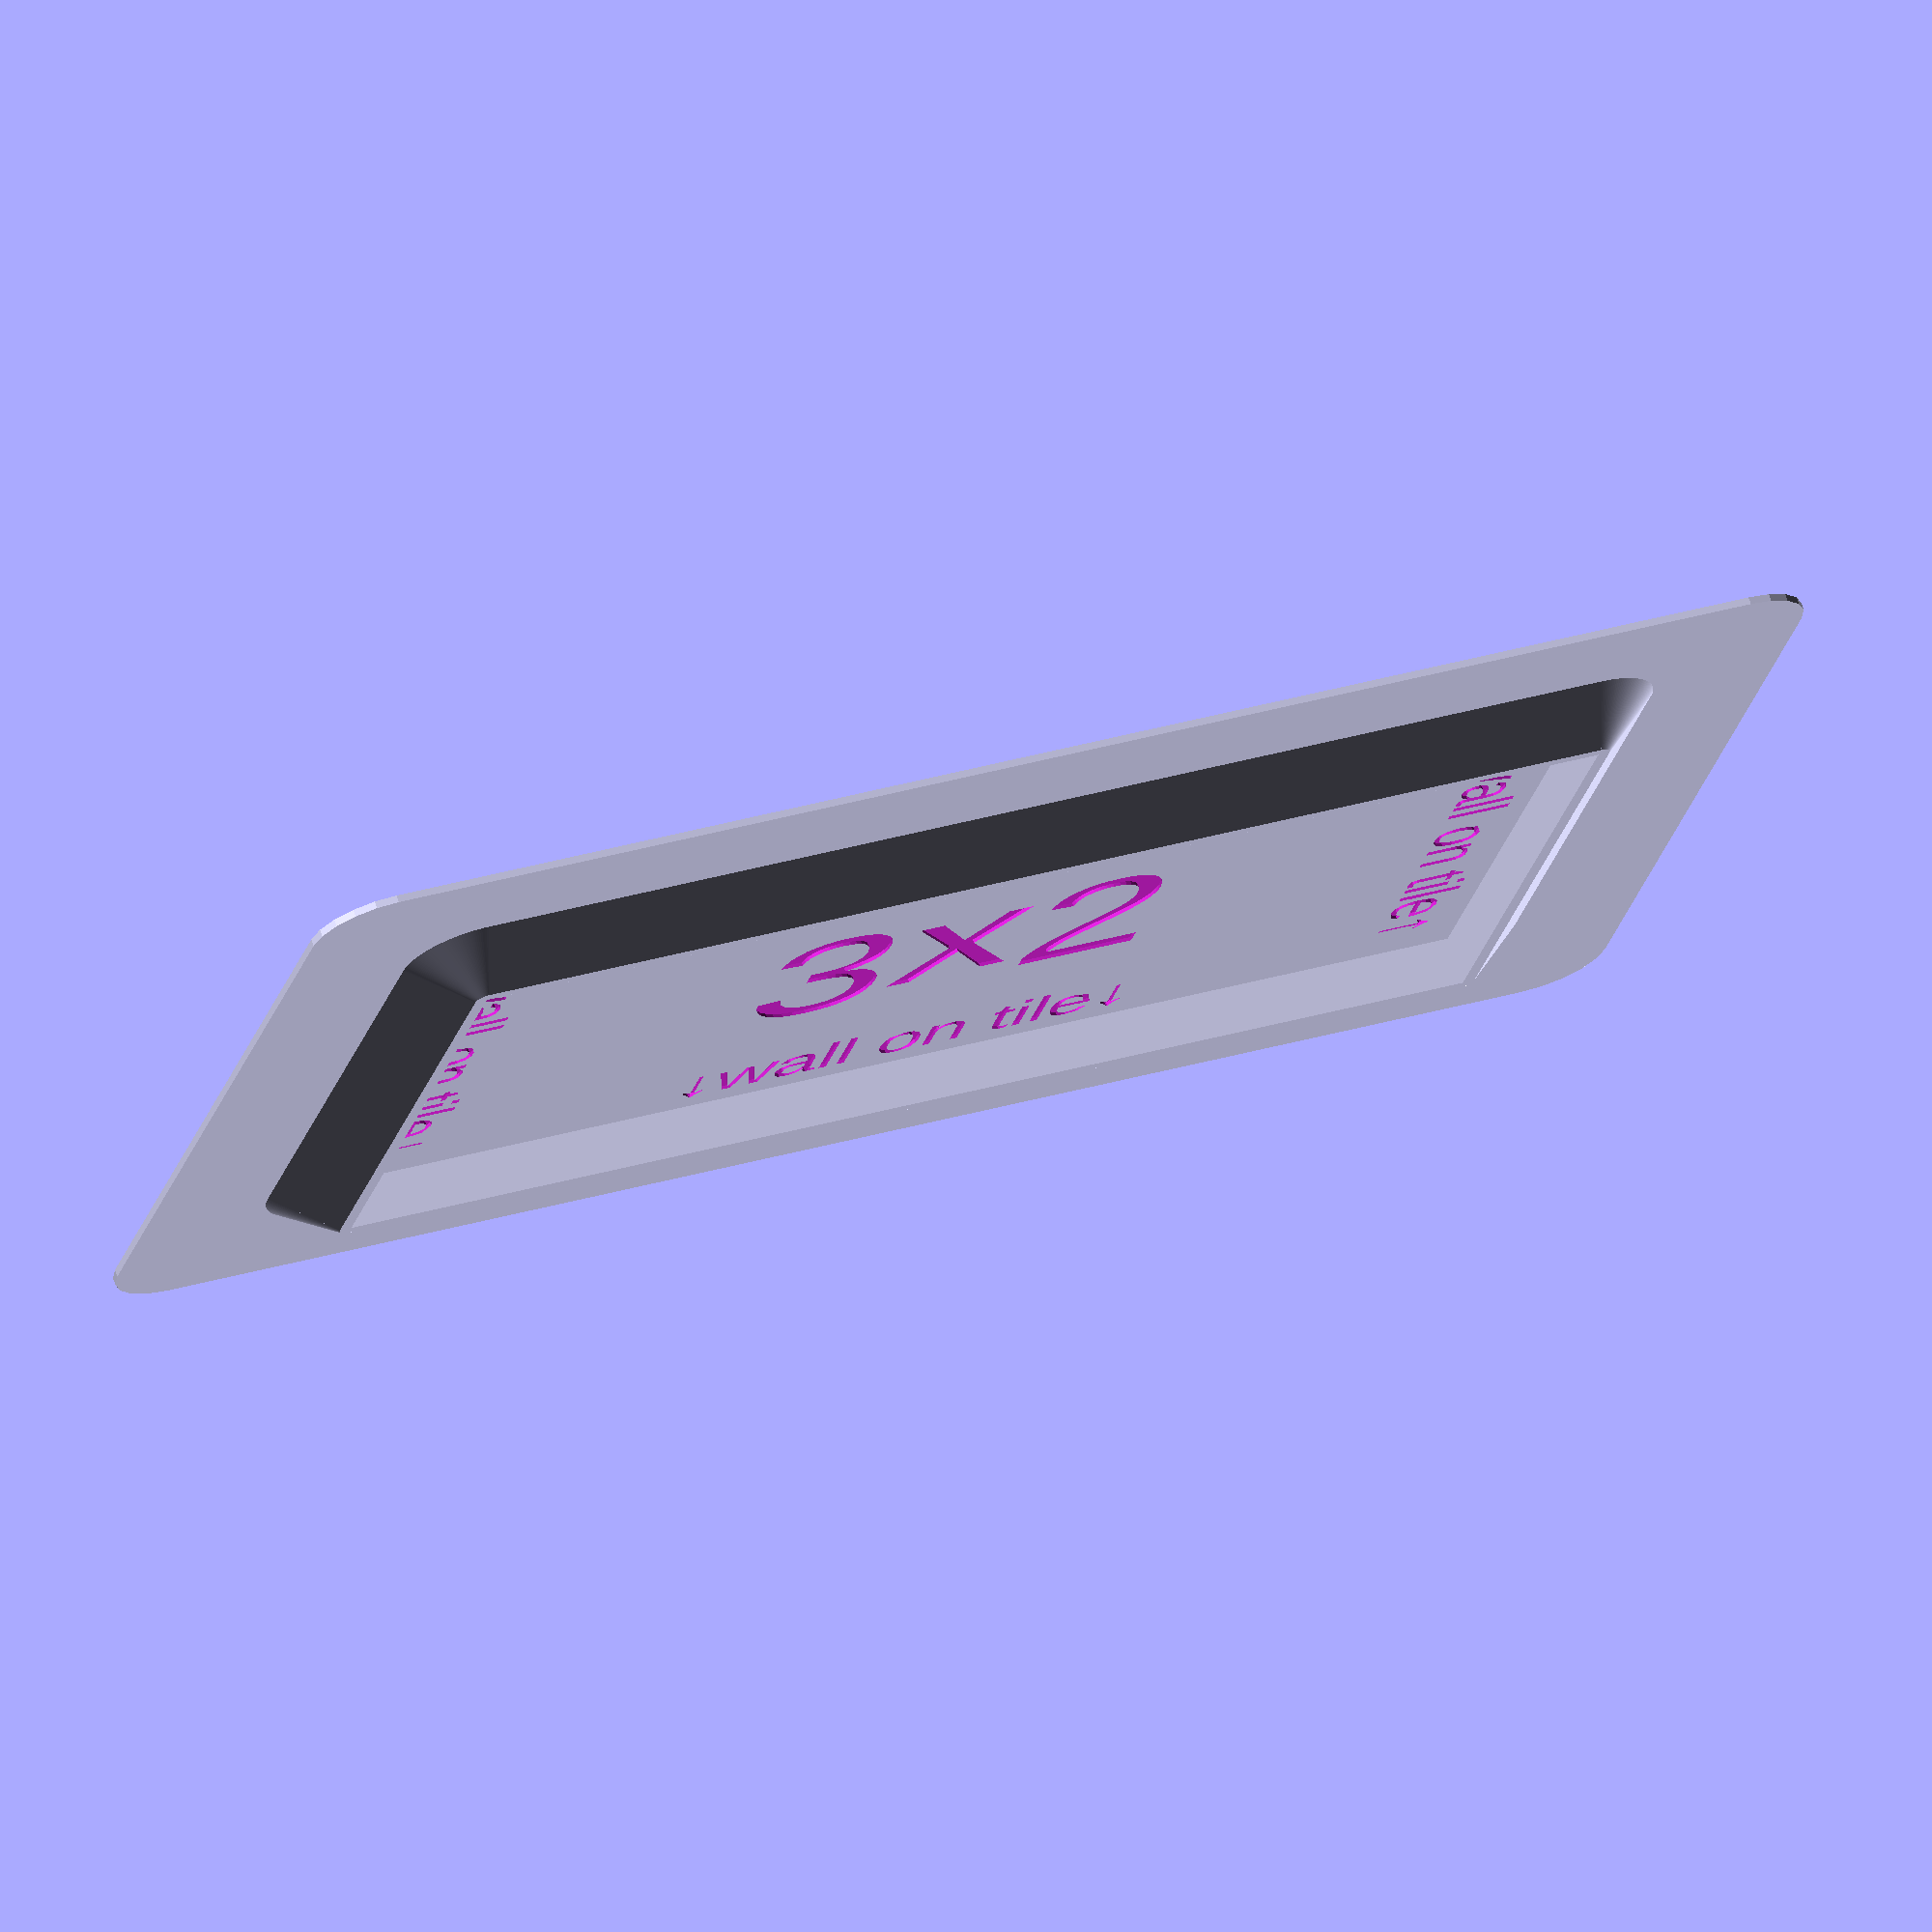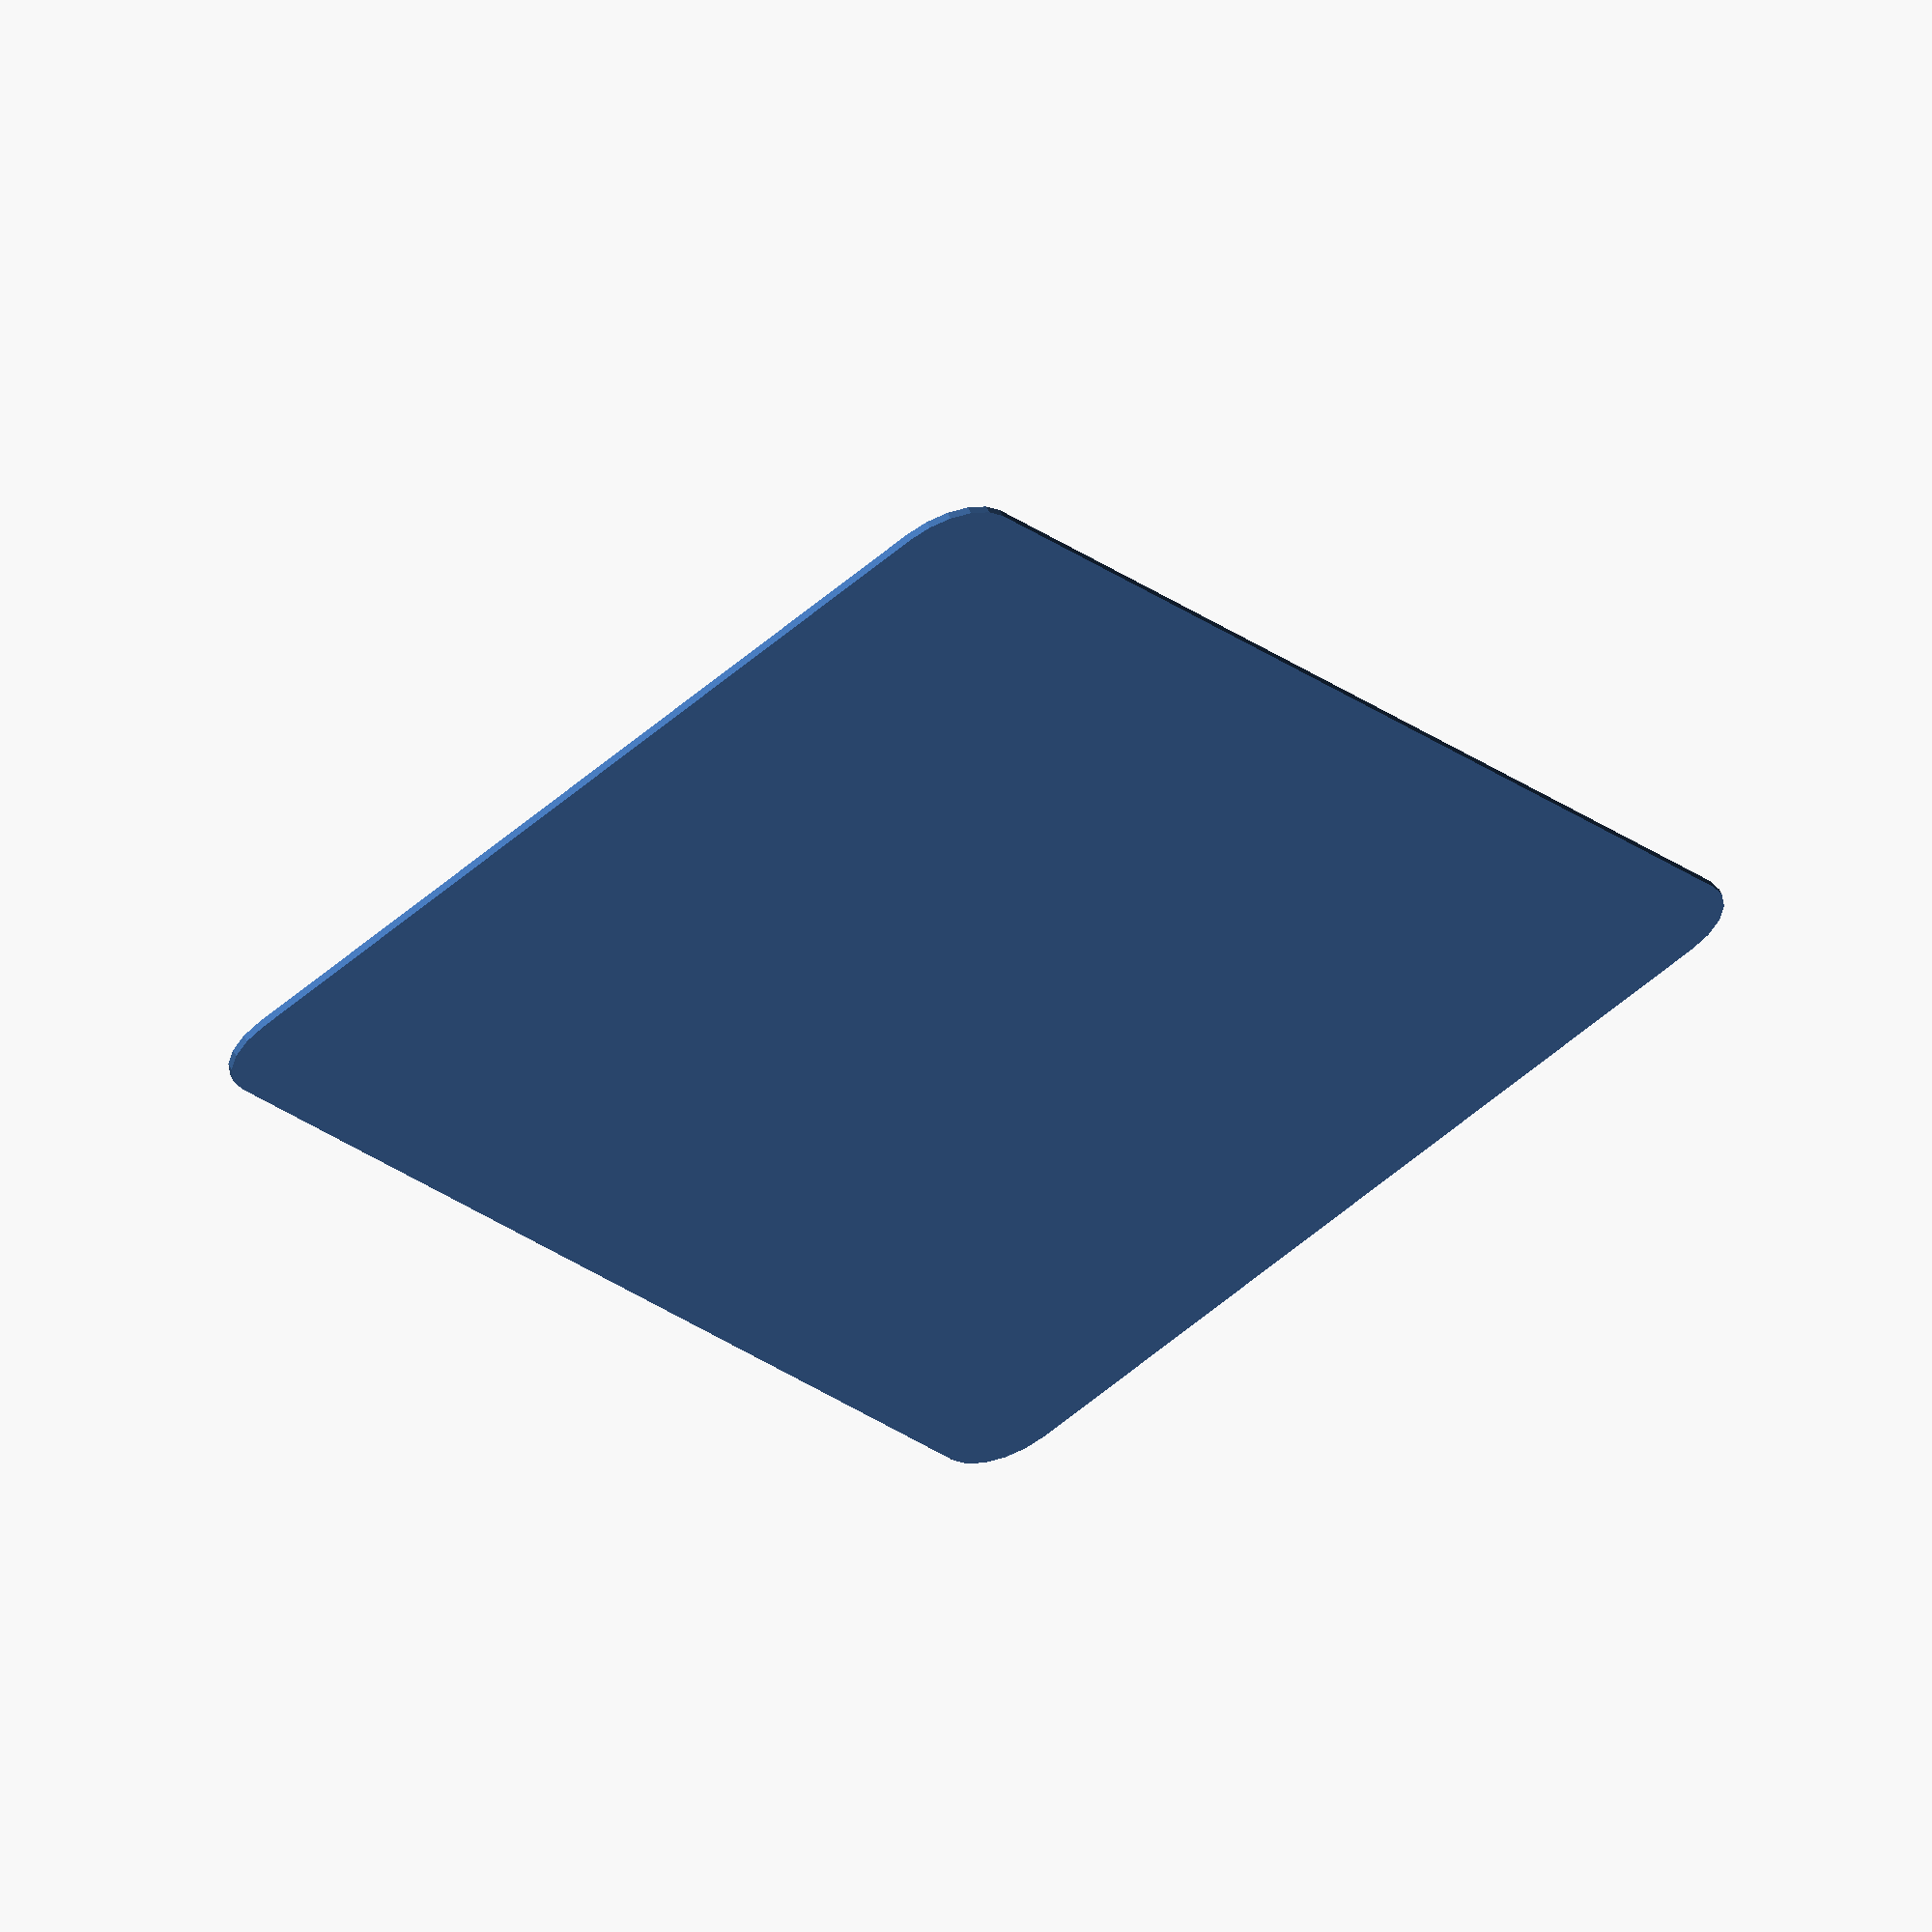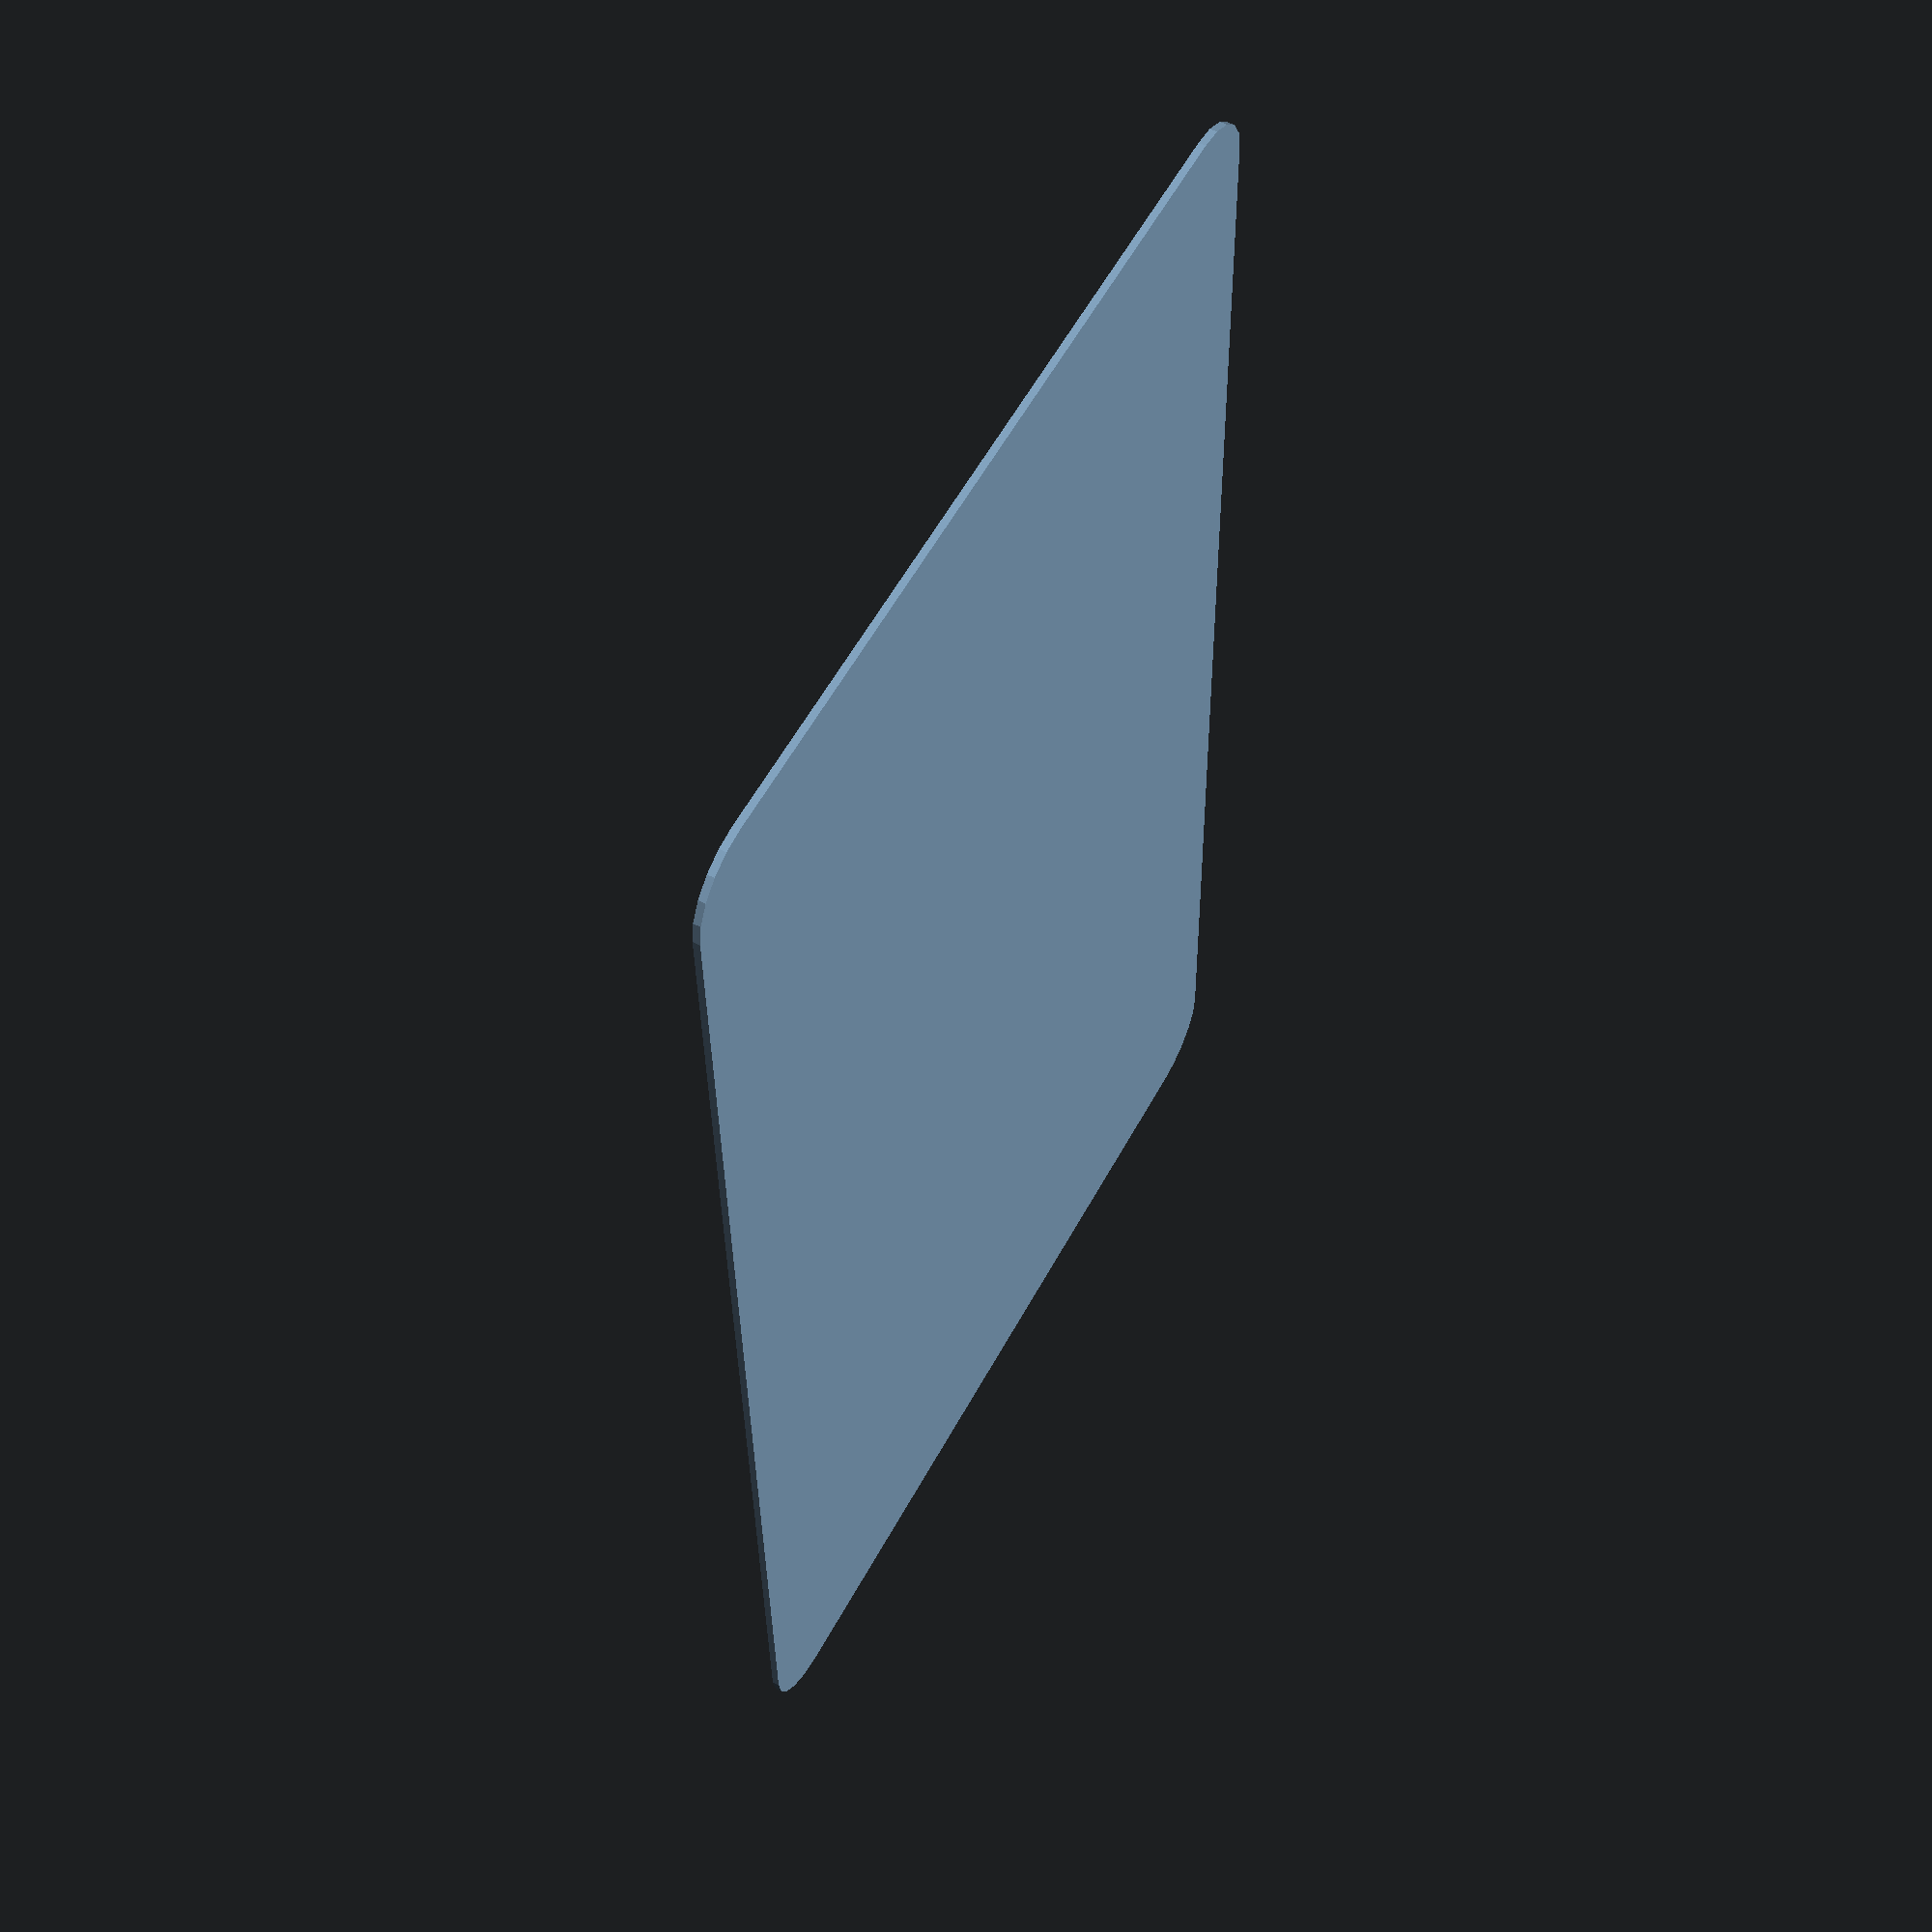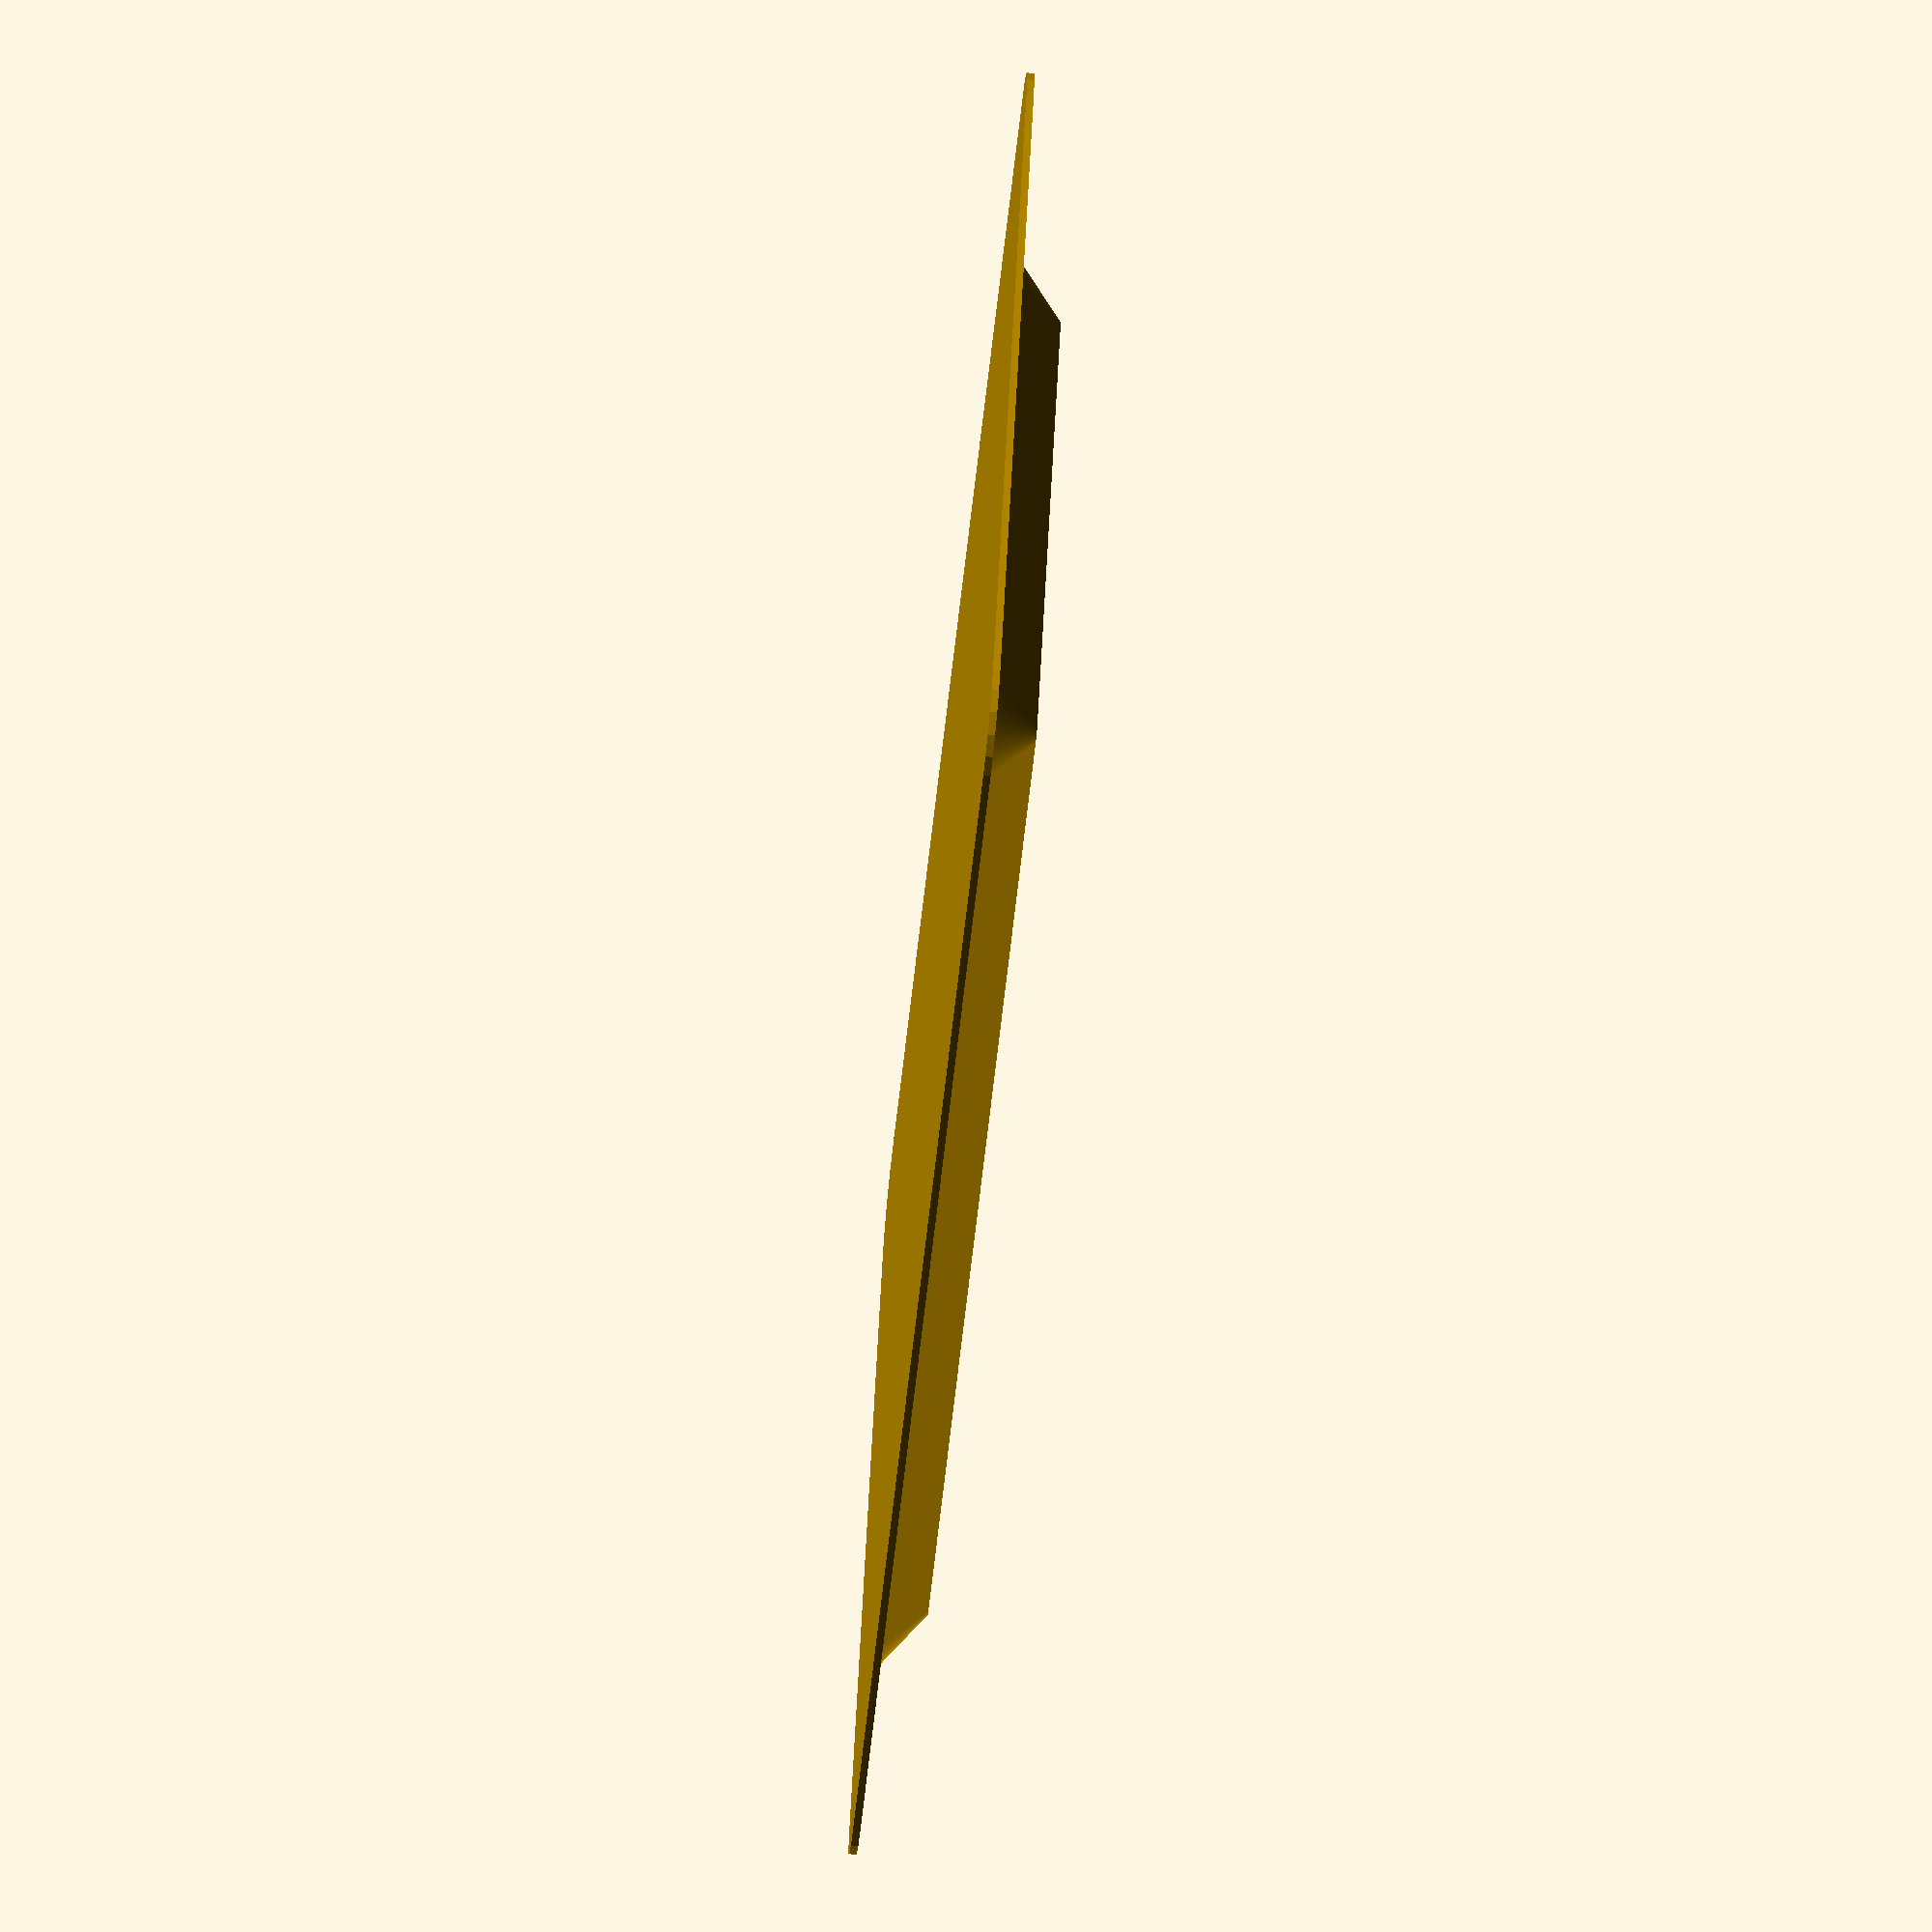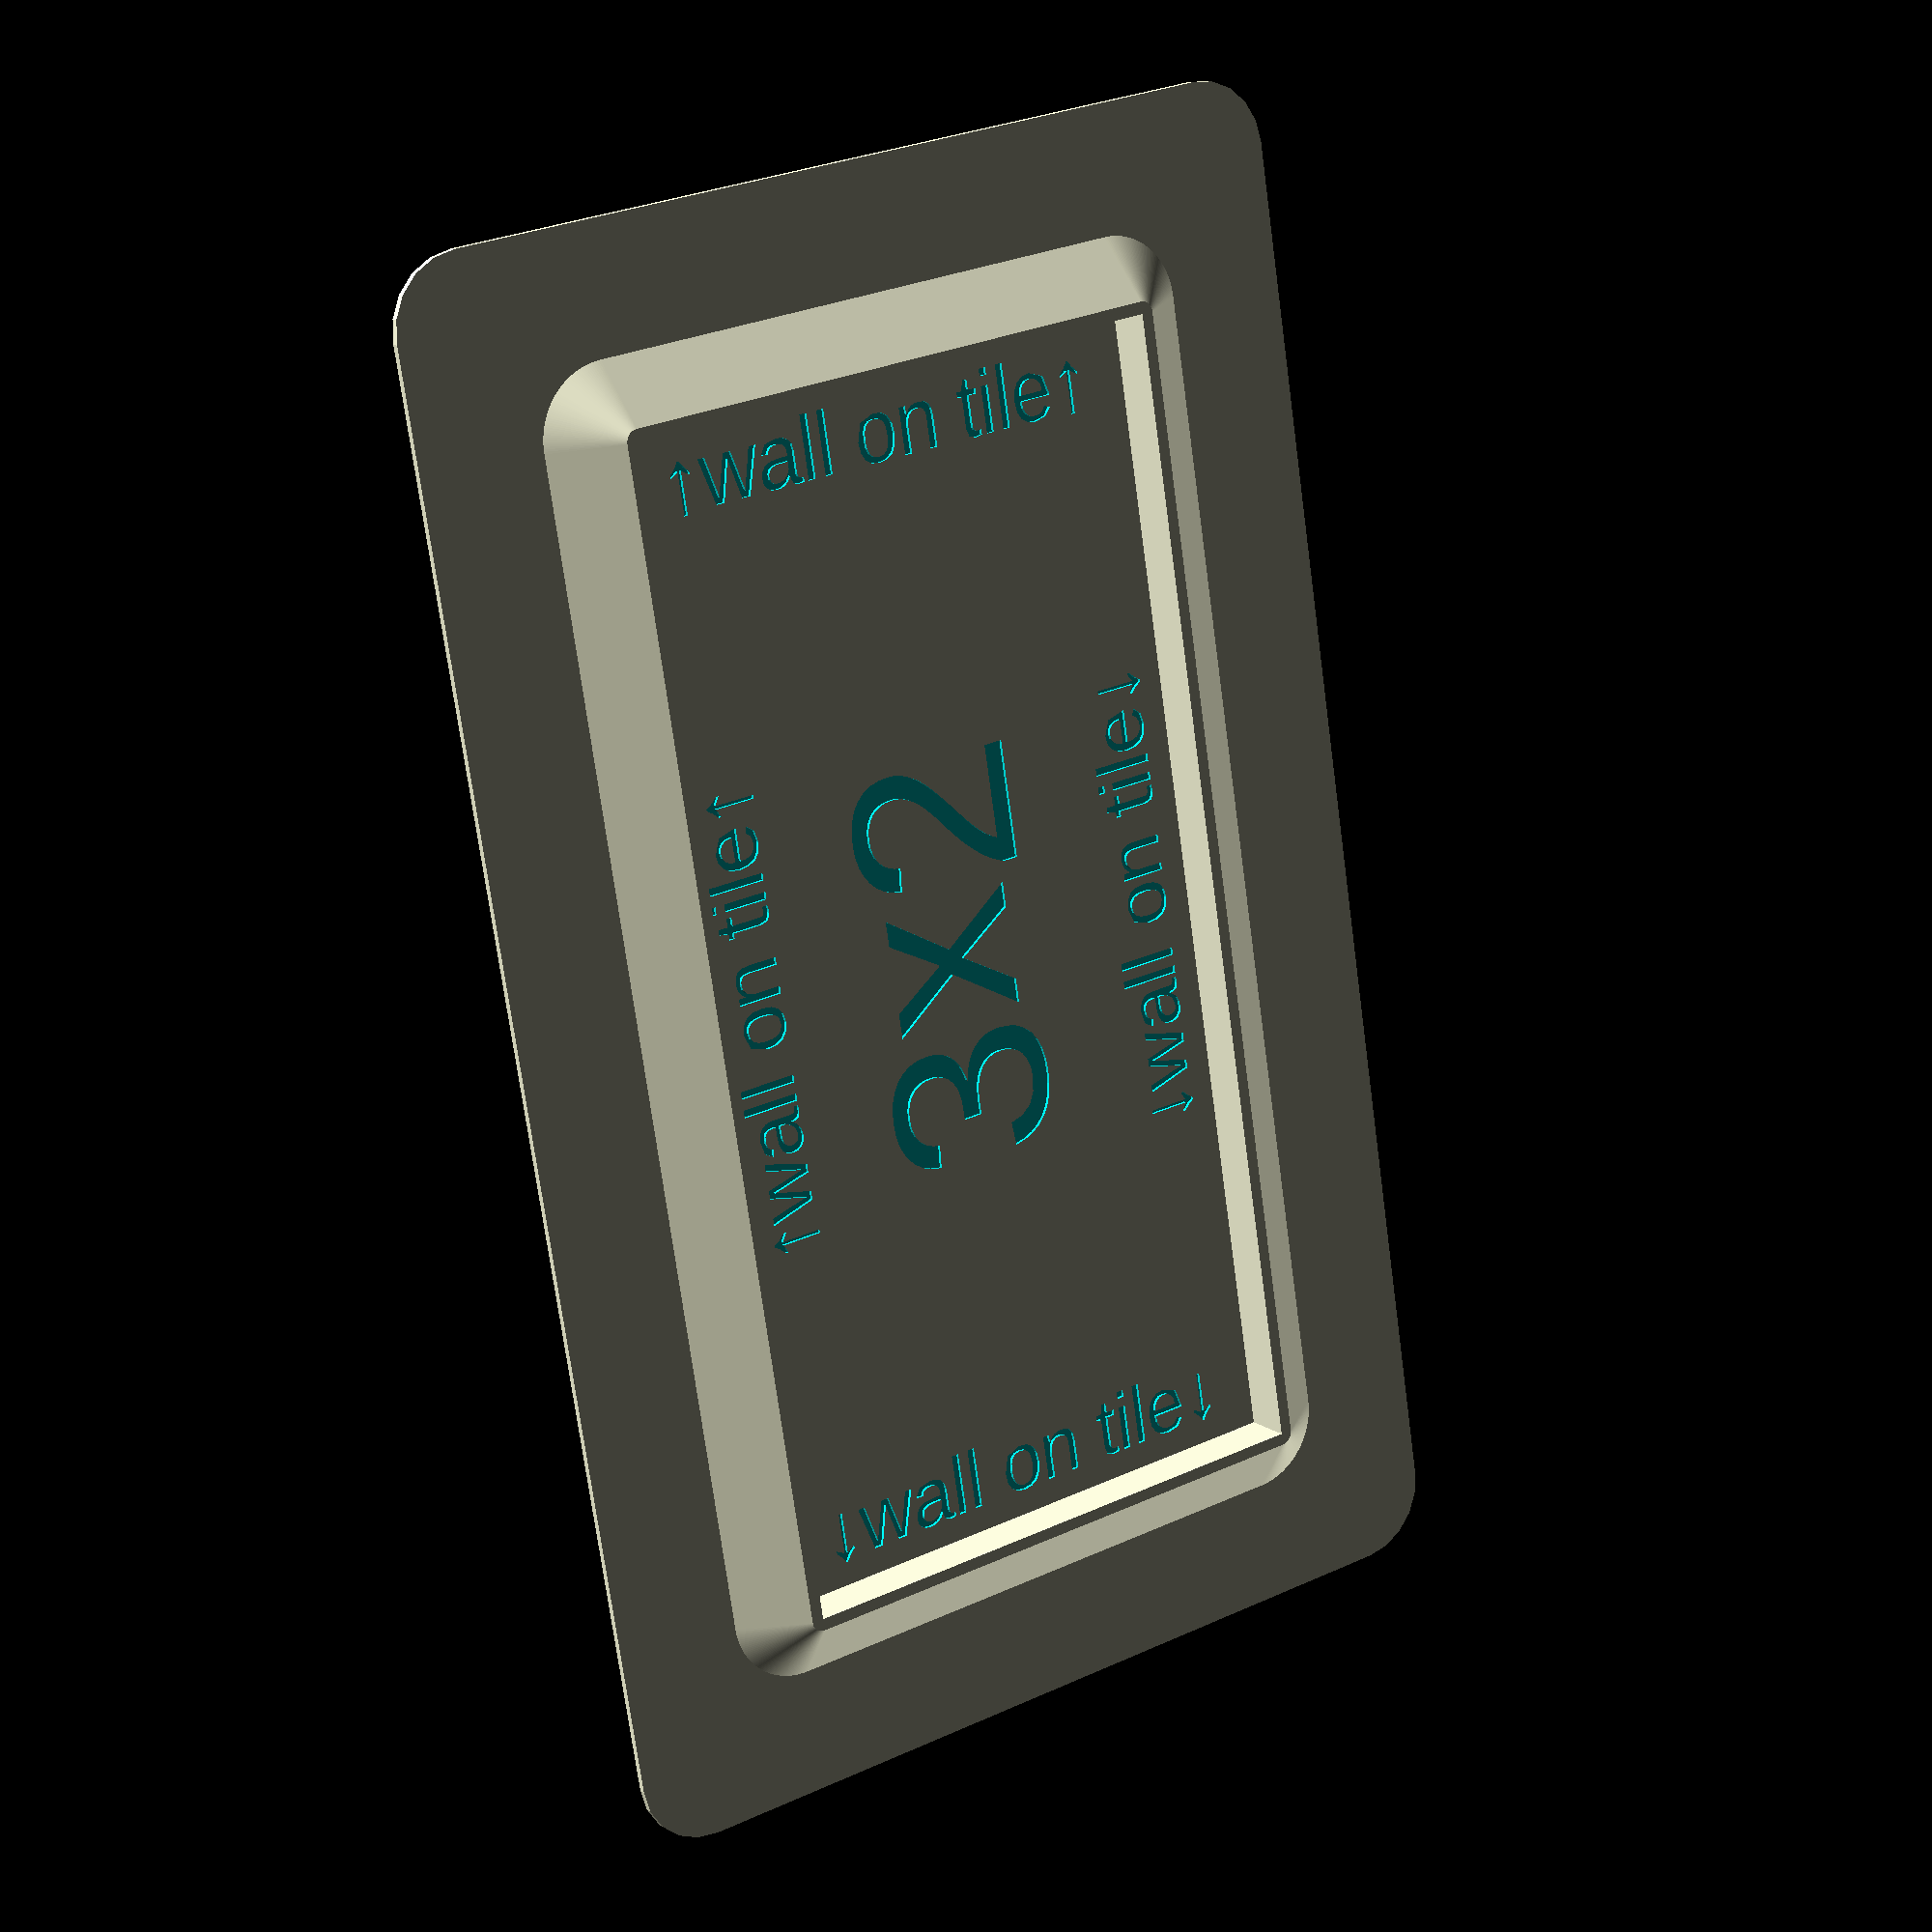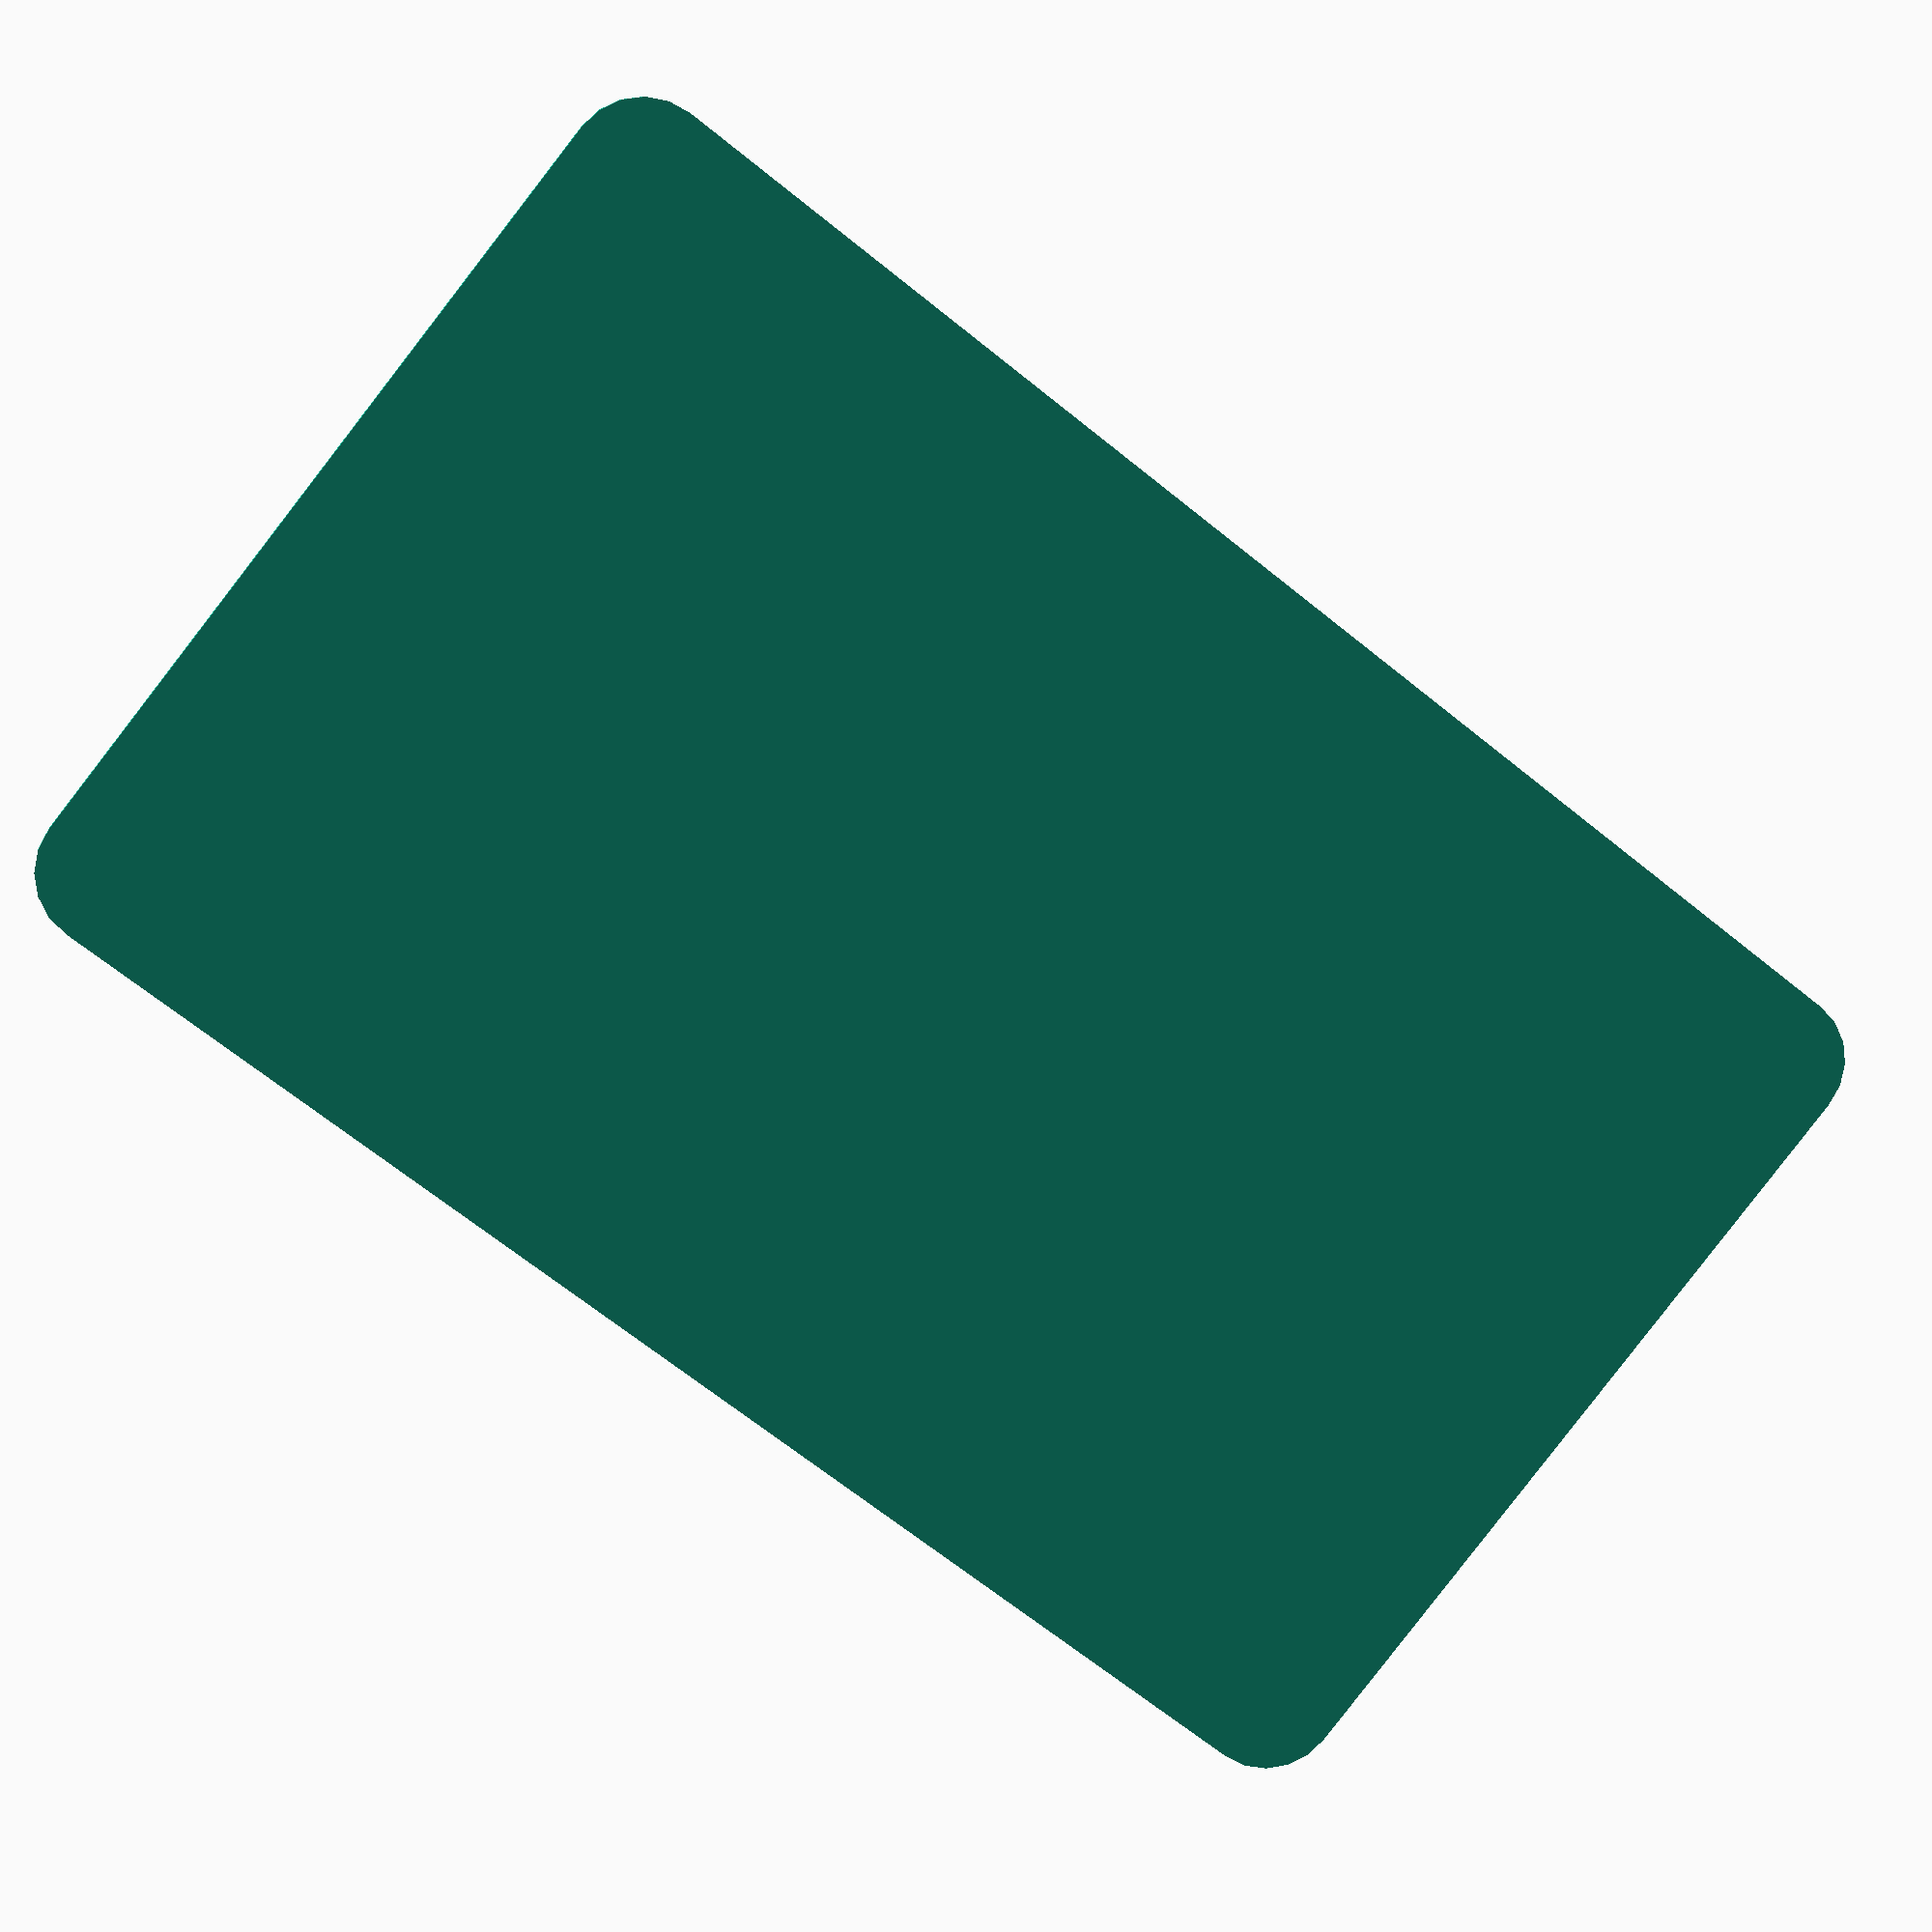
<openscad>

/*[ Basic Settings: Room Dimensions and Wall Taxonomy ]*/

// Number of floor fields (width and length) 
room_size = [3, 2];

// Type of north wall
wall_taxonomy_N = "WoT"; //[WoT:wall on tile, SepW:separate wall, None:no wall]
// Type of east wall
wall_taxonomy_E = "WoT"; //[WoT:wall on tile, SepW:separate wall, None:no wall]
// Type of south wall
wall_taxonomy_S = "WoT"; //[WoT:wall on tile, SepW:separate wall, None:no wall]
// Type of west wall
wall_taxonomy_W = "WoT"; //[WoT:wall on tile, SepW:separate wall, None:no wall]

/*[ Advanced Settings ]*/

// height of wall above floor level (e.g. OpenForge Towne Wall with wood floor = 40.9 mm)
wall_height = 40.9;

// Width and Length of each floor field in mm (default = 1x1 inch)
single_tile_size = [25.4, 25.4];

// Thickness of walls on tiles (e.g. OpenForge Towne WoT = 10.6 mm)
wall_on_tile_thickness = 10.6;
// Thickness of separate walls (e.g. OpenForge Towne Sep.W. = 13 mm)
separate_wall_thickness = 13;
// How much shall the wall be overlapped by the sheet (0.5 = 50%)
wall_overlap_factor = 0.5;

/*[ Support Feet Properties ]*/

foot_radius = 3;

// Force support foot on NE corner
force_foot_NE = false;
// Force support foot on SE corner
force_foot_SE = false;
// Force support foot on SW corner
force_foot_SW = false;
// Force support foot on NW corner
force_foot_NW = false;


/*[ Frame Properties ]*/

frame_width = 3;
frame_height = 2;
frame_edge = 0.5;


/*[ Sheet Properties ]*/

sheet_thickness = 0.3;
sheet_corner_radius = 3;


//

room_dim = [room_size.x * single_tile_size.x,
            room_size.y * single_tile_size.y];
floor_dim = [room_dim.x - (wall_taxonomy_E=="WoT"?wall_on_tile_thickness:0) - (wall_taxonomy_W=="WoT"?wall_on_tile_thickness:0),
             room_dim.y - (wall_taxonomy_N=="WoT"?wall_on_tile_thickness:0) - (wall_taxonomy_S=="WoT"?wall_on_tile_thickness:0)];

sheet_edge_N = wall_taxonomy_N == "WoT" ? wall_overlap_factor * wall_on_tile_thickness :
               wall_taxonomy_N == "SepW" ? wall_overlap_factor * separate_wall_thickness :
               0;
sheet_edge_E = wall_taxonomy_E == "WoT" ? wall_overlap_factor * wall_on_tile_thickness :
               wall_taxonomy_E == "SepW" ? wall_overlap_factor * separate_wall_thickness :
               0;
sheet_edge_S = wall_taxonomy_S == "WoT" ? wall_overlap_factor * wall_on_tile_thickness :
               wall_taxonomy_S == "SepW" ? wall_overlap_factor * separate_wall_thickness :
               0;
sheet_edge_W = wall_taxonomy_W == "WoT" ? wall_overlap_factor * wall_on_tile_thickness :
               wall_taxonomy_W == "SepW" ? wall_overlap_factor * separate_wall_thickness :
               0;

sheet_outer_dim = [
    floor_dim.x + sheet_edge_E + sheet_edge_W,
    floor_dim.y + sheet_edge_N + sheet_edge_S
];
    
frame_inner_dim
    = floor_dim - 2 * [frame_width, frame_width];

center_offset = [(sheet_edge_W - sheet_edge_E) / 2, (sheet_edge_S - sheet_edge_N) / 2];

draw_foot_NE = force_foot_NE || wall_taxonomy_N == "None" && wall_taxonomy_E == "None";
draw_foot_SE = force_foot_SE || wall_taxonomy_S == "None" && wall_taxonomy_E == "None";
draw_foot_SW = force_foot_SW || wall_taxonomy_S == "None" && wall_taxonomy_W == "None";
draw_foot_NW = force_foot_NW || wall_taxonomy_N == "None" && wall_taxonomy_W == "None";

echo(room_dim=room_dim);
echo(floor_dim=floor_dim);
echo(sheet_outer_dim=sheet_outer_dim);
echo(frame_inner_dim=frame_inner_dim);

module frame2d() {
    polygon(points=[
        [0, 0],
        [frame_width, 0],
        [frame_edge, frame_height],
        [0, frame_height]
    ]);
}

module framePartN() {
    translate([frame_inner_dim.x/2, frame_inner_dim.y/2])
    rotate([0,-90,0])
    linear_extrude(frame_inner_dim.x)
    rotate([0,0,90])
    frame2d();
}

module framePartS() {
    translate([-frame_inner_dim.x/2, -frame_inner_dim.y/2])
    rotate([0,90,0])
    linear_extrude(frame_inner_dim.x)
    rotate([0,0,-90])
    frame2d();
}

module framePartE() {
    translate([-frame_inner_dim.x/2, frame_inner_dim.y/2])
    rotate([90,0,0])
    linear_extrude(frame_inner_dim.y)
    rotate([0,0,180])
    frame2d();
}

module framePartW() {
    translate([frame_inner_dim.x/2, -frame_inner_dim.y/2,0])
    rotate([-90,0,0])
    linear_extrude(frame_inner_dim.y)
    rotate([0,0,0])
    frame2d();
}

module framePartSW() {
    translate([-frame_inner_dim.x/2, -frame_inner_dim.y/2,0])
    rotate([180,0,-90])
    rotate_extrude(angle=90, $fn=200)
    frame2d();
}

module framePartNW() {
    translate([-frame_inner_dim.x/2, frame_inner_dim.y/2,0])
    rotate([180,0,180])
    rotate_extrude(angle=90, $fn=200)
    frame2d();
}

module framePartNE() {
    translate([frame_inner_dim.x/2, frame_inner_dim.y/2,0])
    rotate([180,0,90])
    rotate_extrude(angle=90, $fn=200)
    frame2d();
}

module framePartSE() {
    translate([frame_inner_dim.x/2, -frame_inner_dim.y/2,0])
    rotate([180,0,0])
    rotate_extrude(angle=90, $fn=200)
    frame2d();
}

module frame() {
    union() {
        framePartN();
        framePartS();
        framePartE();
        framePartW();
        framePartSE();
        framePartNE();
        framePartSW();
        framePartNW();
    }
}




module sheet() {
    linear_extrude(sheet_thickness)
    hull() {
        translate([sheet_outer_dim.x/2-sheet_corner_radius,sheet_outer_dim.y/2-sheet_corner_radius,0])
        circle(sheet_corner_radius,$fn=20);
        translate([sheet_outer_dim.x/2-sheet_corner_radius,-(sheet_outer_dim.y/2-sheet_corner_radius),0])
        circle(sheet_corner_radius,$fn=20);
        translate([-(sheet_outer_dim.x/2-sheet_corner_radius),sheet_outer_dim.y/2-sheet_corner_radius,0])
        circle(sheet_corner_radius,$fn=20);
        translate([-(sheet_outer_dim.x/2-sheet_corner_radius),-(sheet_outer_dim.y/2-sheet_corner_radius),0])
        circle(sheet_corner_radius,$fn=20);
    };
}

module frame() {
    translate([center_offset.x, center_offset.y, sheet_thickness])
    rotate([180,0,0])    
    union() {
        framePartN();
        framePartS();
        framePartE();
        framePartW();
        framePartSE();
        framePartNE();
        framePartSW();
        framePartNW();
    }
}

module labels() {
    text_size = min(20, frame_inner_dim.x/3.2, frame_inner_dim.y/3); //room_size.x > 2 && room_size.y > 1 ? 20 : 12;

    echo(text_size=text_size);

    translate([center_offset.x, center_offset.y, 0])
    linear_extrude(height=0.15)
    union() {
        text(str(room_size.x, "  ", room_size.y), font = "Liberation Sans", size = text_size, valign = "center", halign="center");
        text("x", font = "Liberation Sans", size = text_size, valign = "center", halign="center");
    }

    text_N = wall_taxonomy_N == "WoT" ? "↑wall on tile↑" :
             wall_taxonomy_N == "SepW" ? "↑sep. wall↑" :
             "↑no wall↑";
    text_E = wall_taxonomy_E == "WoT" ? "↑wall on tile↑" :
             wall_taxonomy_E == "SepW" ? "↑sep. wall↑" :
             "↑no wall↑";
    text_S = wall_taxonomy_S == "WoT" ? "↓wall on tile↓" :
             wall_taxonomy_S == "SepW" ? "↓sep. wall↓" :
             "↓no wall↓";
    text_W = wall_taxonomy_W == "WoT" ? "↓wall on tile↓" :
             wall_taxonomy_W == "SepW" ? "↓sep. wall↓" :
             "↓no wall↓";

    wall_text_size = text_size / 3;

    translate([center_offset.x, center_offset.y + frame_inner_dim.y / 2 - 1, 0])
    linear_extrude(height=0.15)
        text(text_N, font = "Liberation Sans", size = wall_text_size, halign="center", valign = "top");

    translate([center_offset.x + frame_inner_dim.x / 2 - 1, center_offset.y, 0])
    rotate([0,0,-90])
    linear_extrude(height=0.15)
        text(text_E, font = "Liberation Sans", size = wall_text_size, halign="center", valign = "top");

    translate([center_offset.x, center_offset.y - frame_inner_dim.y / 2 + 1, 0])
    linear_extrude(height=0.15)
        text(text_S, font = "Liberation Sans", size = wall_text_size, halign="center", valign = "bottom");

    translate([center_offset.x - frame_inner_dim.x / 2 + 1, center_offset.y, 0])
    rotate([0,0,-90])
    linear_extrude(height=0.15)
        text(text_W, font = "Liberation Sans", size = wall_text_size, halign="center", valign = "bottom");

}

module foot() {
    union() {
        linear_extrude(wall_height-foot_radius)
        circle(foot_radius,$fn=20);

        translate([0,0,wall_height-foot_radius])
        sphere(foot_radius,$fn=20);

    }
}

module feet() {
    translate([center_offset.x, center_offset.y, sheet_thickness])
    union() {
        if (draw_foot_NE) {
            translate([floor_dim.x/2 - foot_radius,
                    floor_dim.y/2 - foot_radius,
                    0]) foot();
        }
        if (draw_foot_SE) {
            translate([floor_dim.x/2 - foot_radius,
                    -floor_dim.y/2 + foot_radius,
                    0]) foot();
        }
        if (draw_foot_SW) {
            translate([-floor_dim.x/2 + foot_radius,
                    -floor_dim.y/2 + foot_radius,
                    0]) foot();
        }
        if (draw_foot_NW) {
            translate([-floor_dim.x/2 + foot_radius,
                    floor_dim.y/2 - foot_radius,
                    0]) foot();
        }
    }
}

module fow() {
    difference() {
        union() {
            sheet();
            frame();
            feet();
        };
        if (room_size.x > 1 && room_size.y > 1) {
            translate([0,0,sheet_thickness-0.15+0.01])
            labels();
        }
    }
}

fow();


</openscad>
<views>
elev=289.3 azim=14.2 roll=341.9 proj=o view=solid
elev=301.5 azim=302.2 roll=155.4 proj=o view=wireframe
elev=303.9 azim=91.4 roll=118.4 proj=p view=solid
elev=250.6 azim=155.8 roll=275.6 proj=o view=solid
elev=167.8 azim=80.8 roll=213.5 proj=p view=wireframe
elev=167.9 azim=141.7 roll=8.9 proj=p view=solid
</views>
